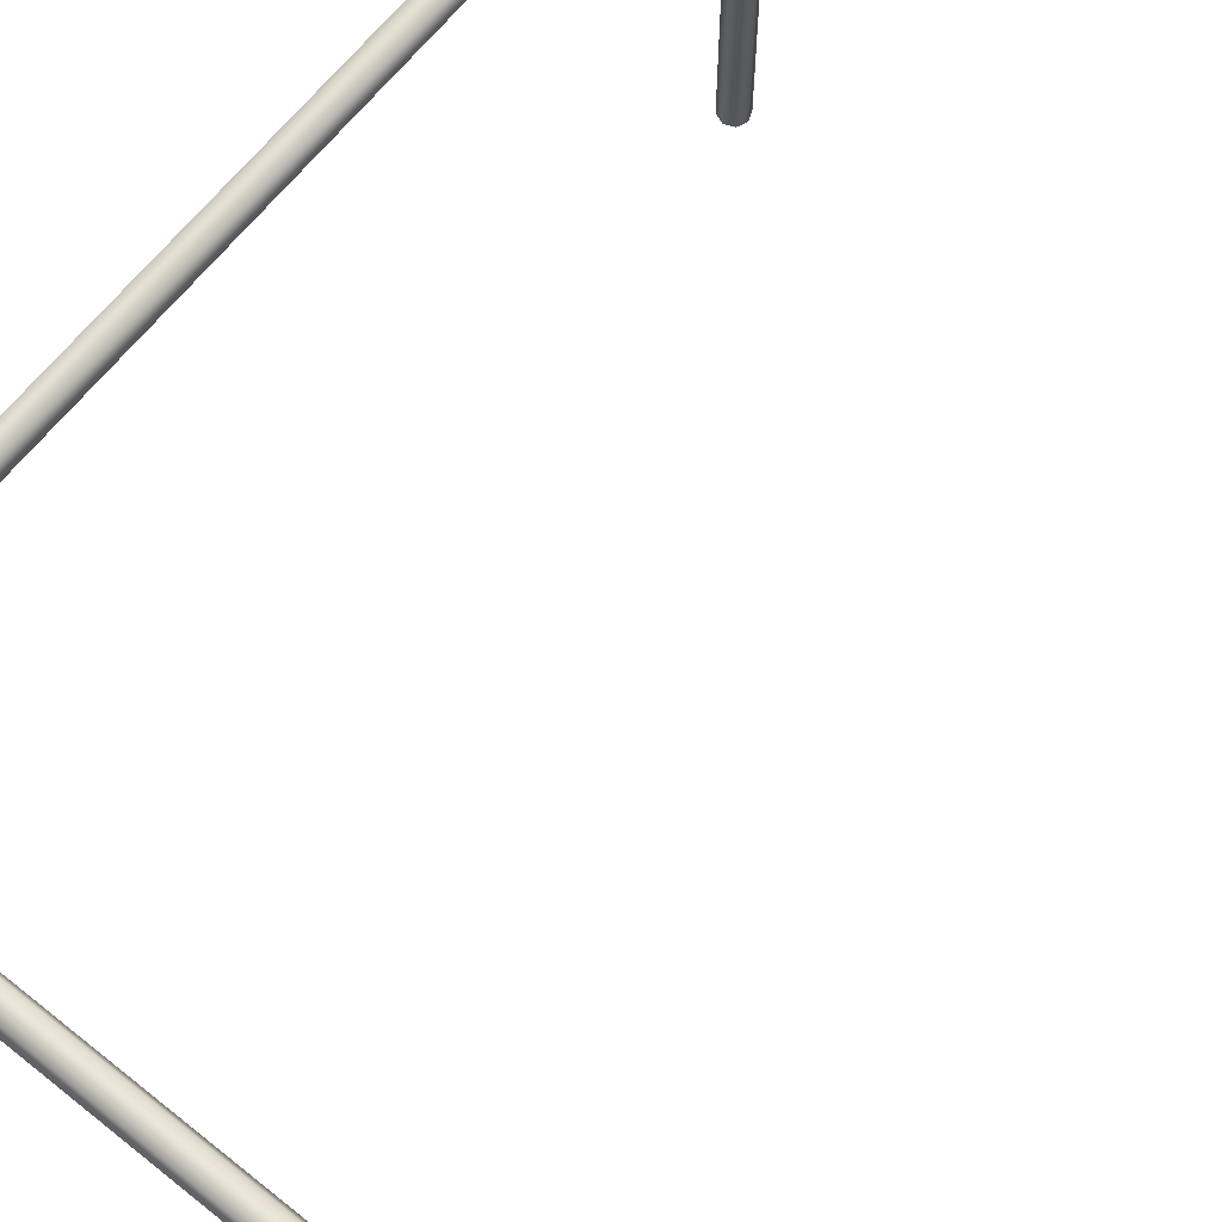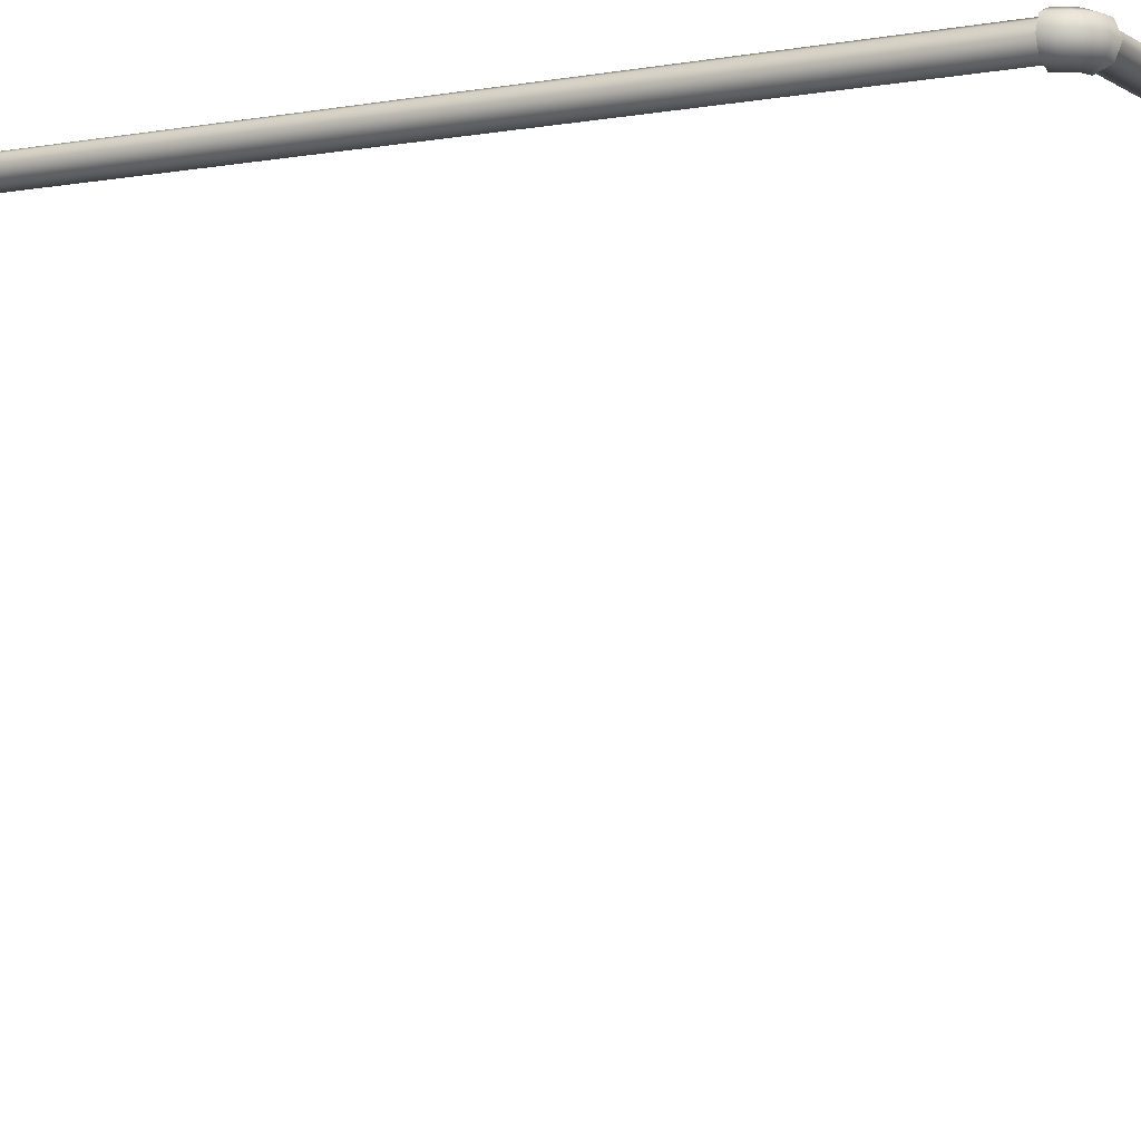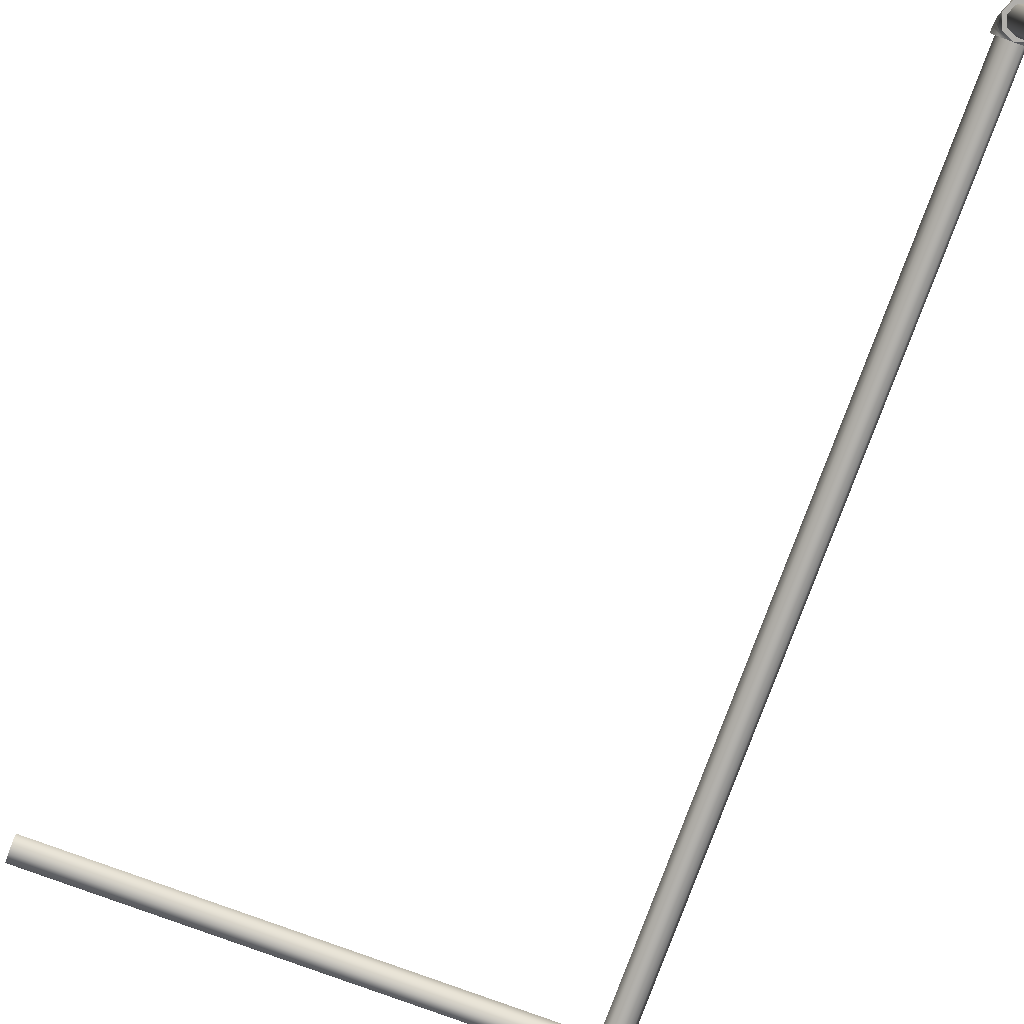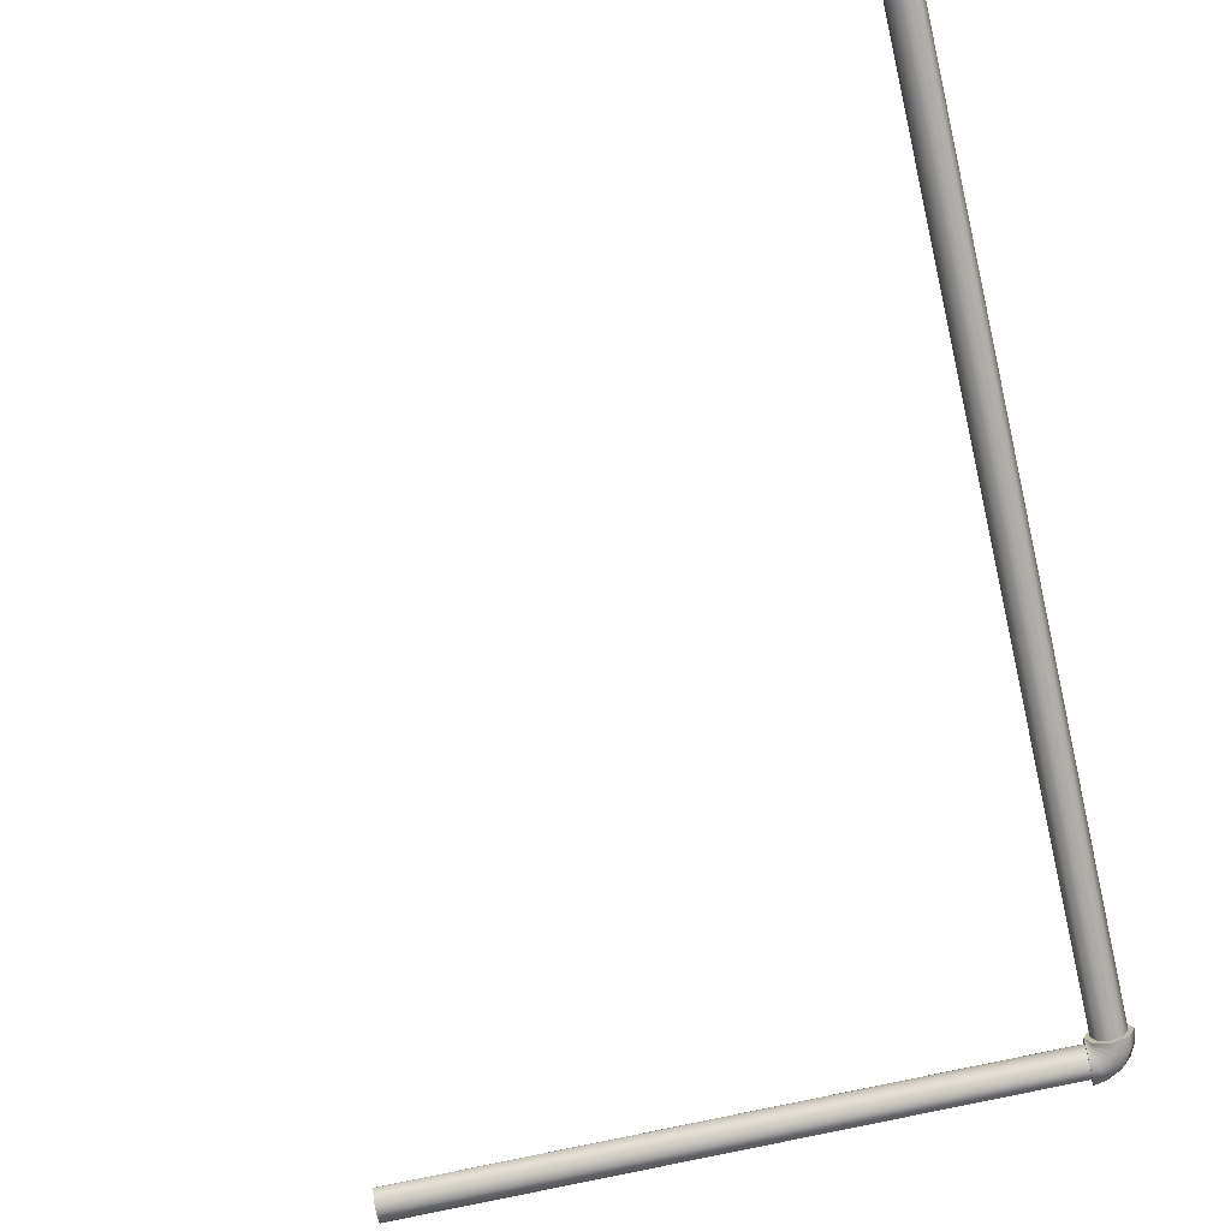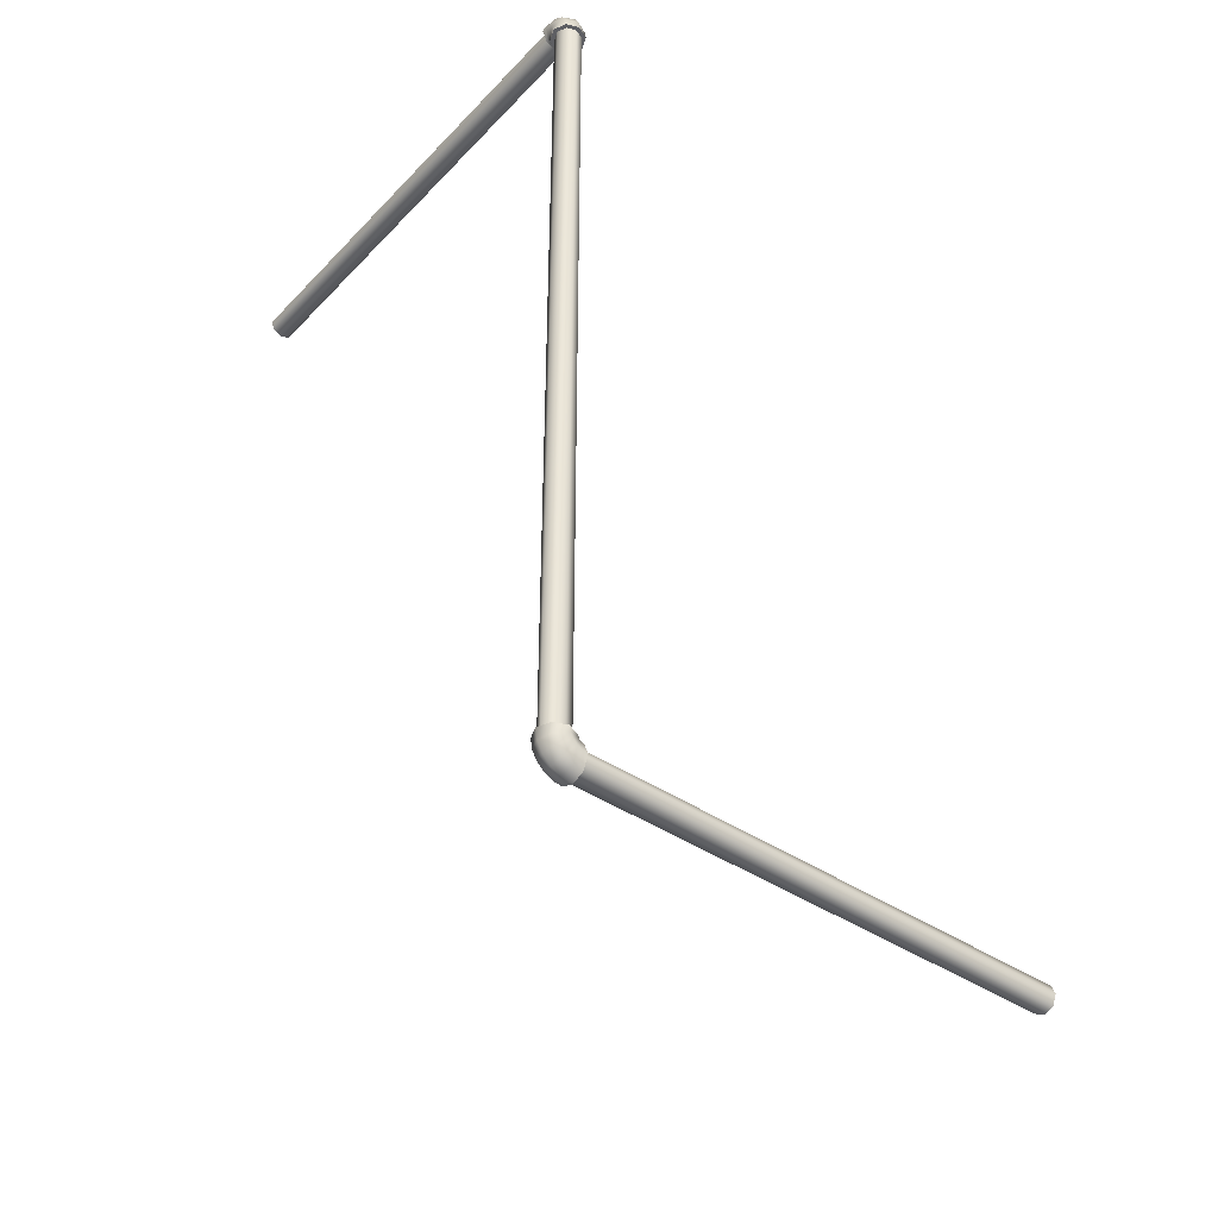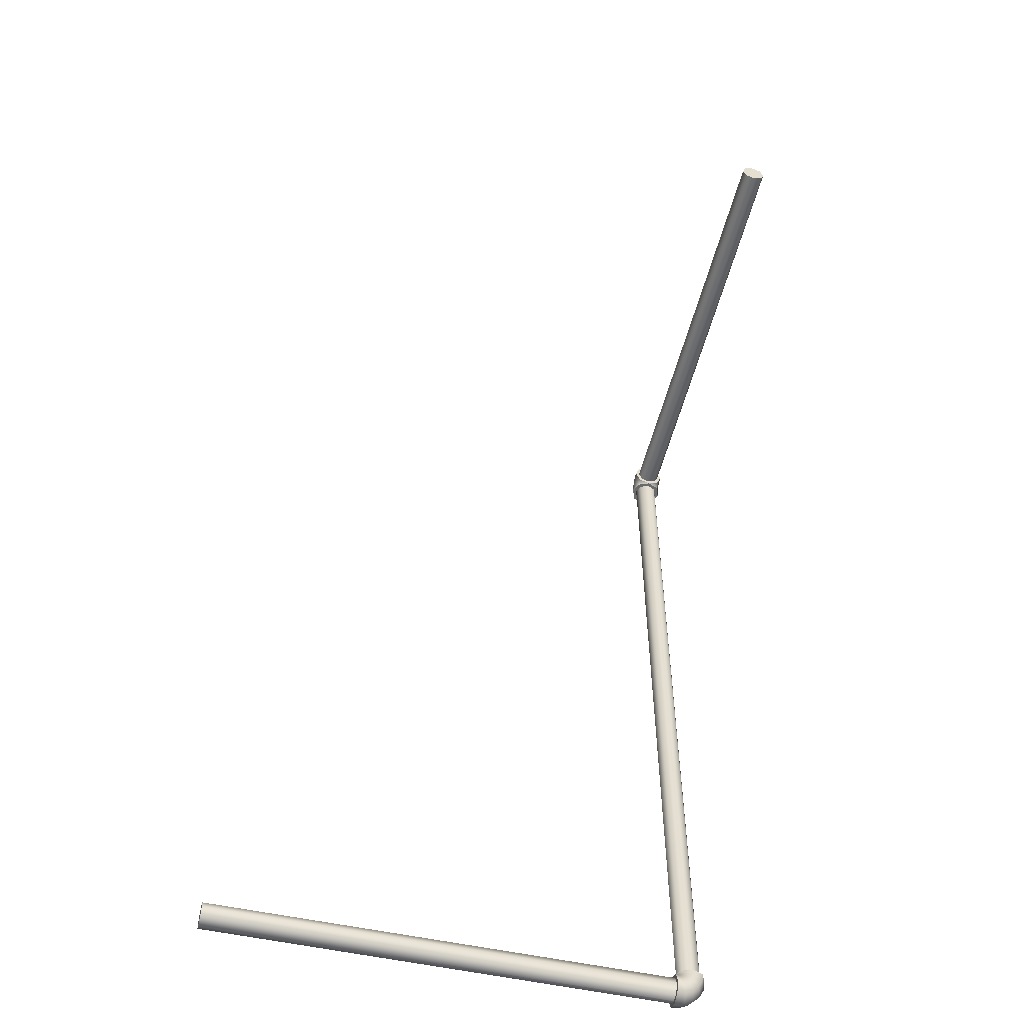
<metadata>
{"format":"obj","ext":"obj","renderer":"f3d","projection":"perspective","resolution":1024,"background":"white","views":[{"elev":66.0,"azim":38.9,"up":"+Z"},{"elev":-5.3,"azim":-60.5,"up":"+Z"},{"elev":-78.1,"azim":159.8,"up":"+Z"},{"elev":-73.6,"azim":-167.6,"up":"+Z"},{"elev":-41.6,"azim":-39.3,"up":"+Y"},{"elev":-52.9,"azim":166.5,"up":"+Y"}]}
</metadata>
<code>
o _Geometry_0
v 1066 2.563e+04 3.453e+04
v 1072 25611 3.453e+04
v 1066 2.56e+04 3.453e+04
v 1050 2.559e+04 3.453e+04
v 1034 2.56e+04 3.453e+04
v 1028 25611 3.453e+04
v 1034 2.563e+04 3.453e+04
v 1050 2.563e+04 3.453e+04
v 1034 2.562e+04 3.454e+04
v 1050 2.563e+04 3.454e+04
v 1028 2.561e+04 3.453e+04
v 1034 2.559e+04 3.453e+04
v 1066 2.559e+04 3.453e+04
v 1072 2.561e+04 3.453e+04
v 1066 2.562e+04 3.454e+04
v 1034 2.562e+04 3.455e+04
v 1050 2.562e+04 3.455e+04
v 1028 2.561e+04 3.454e+04
v 1034 2.559e+04 3.453e+04
v 1066 2.559e+04 3.453e+04
v 1072 2.561e+04 3.454e+04
v 1066 2.562e+04 3.455e+04
v 1034 2.561e+04 3.456e+04
v 1050 2.561e+04 3.456e+04
v 1028 2.56e+04 3.455e+04
v 1034 2.559e+04 3.453e+04
v 1066 2.559e+04 3.453e+04
v 1072 2.56e+04 3.455e+04
v 1066 2.561e+04 3.456e+04
v 1034 2.56e+04 3.456e+04
v 1050 2.56e+04 3.457e+04
v 1028 2.56e+04 3.455e+04
v 1034 2.559e+04 3.453e+04
v 1066 2.559e+04 3.453e+04
v 1072 2.56e+04 3.455e+04
v 1066 2.56e+04 3.456e+04
v 1034 2.559e+04 3.457e+04
v 1050 2.559e+04 3.457e+04
v 1028 2.559e+04 34550
v 1034 2.559e+04 3.453e+04
v 1066 2.559e+04 3.453e+04
v 1072 2.559e+04 34550
v 1066 2.559e+04 3.457e+04
v 1034 2.45e+04 3.457e+04
v 1050 2.45e+04 3.457e+04
v 1066 2.45e+04 3.457e+04
v 1072 2.45e+04 34550
v 1066 2.45e+04 3.453e+04
v 1050 2.45e+04 3.453e+04
v 1034 2.45e+04 3.453e+04
v 1028 2.45e+04 34550
v 1036 2.449e+04 3.453e+04
v 1030 2.449e+04 34550
v 1051 2.45e+04 3.453e+04
v 1066 2.45e+04 3.453e+04
v 1066 2.45e+04 3.457e+04
v 1051 2.45e+04 3.457e+04
v 1036 2.449e+04 3.457e+04
v 1042 2.448e+04 3.453e+04
v 1036 2.448e+04 34550
v 1054 2.449e+04 3.453e+04
v 1067 2.45e+04 3.453e+04
v 1067 2.45e+04 3.457e+04
v 1054 2.449e+04 3.457e+04
v 1042 2.448e+04 3.457e+04
v 1050 2.447e+04 3.453e+04
v 1046 2.447e+04 34550
v 1059 2.449e+04 3.453e+04
v 1068 2.45e+04 3.453e+04
v 1068 2.45e+04 3.457e+04
v 1059 2.449e+04 3.457e+04
v 1050 2.447e+04 3.457e+04
v 1060 2.447e+04 3.453e+04
v 1058 2.446e+04 34550
v 1065 2.448e+04 3.453e+04
v 1070 2.45e+04 3.453e+04
v 1070 2.45e+04 3.457e+04
v 1065 2.448e+04 3.457e+04
v 1060 2.447e+04 3.457e+04
v 1072 2.447e+04 3.453e+04
v 1072 2.446e+04 34550
v 1072 24481 3.453e+04
v 1072 2.45e+04 3.453e+04
v 1072 2.45e+04 3.457e+04
v 1072 24481 3.457e+04
v 1072 2.447e+04 3.457e+04
v 1062 2.56e+04 33919
v 1050 2.559e+04 33919
v 1038 2.56e+04 33919
v 1033 25611 33919
v 1038 2.562e+04 33919
v 1050 2.563e+04 33919
v 1062 2.562e+04 33919
v 1067 25611 33919
v 1067 25611 3.453e+04
v 1062 2.562e+04 3.453e+04
v 1050 2.563e+04 3.453e+04
v 1038 2.562e+04 3.453e+04
v 1033 25611 3.453e+04
v 1038 2.56e+04 3.453e+04
v 1050 2.559e+04 3.453e+04
v 1062 2.56e+04 3.453e+04
v 1062 2.559e+04 3.454e+04
v 1050 2.559e+04 3.453e+04
v 1038 2.559e+04 3.454e+04
v 1033 2.559e+04 34550
v 1038 2.559e+04 3.456e+04
v 1050 2.559e+04 3.457e+04
v 1062 2.559e+04 3.456e+04
v 1067 2.559e+04 34550
v 1067 2.45e+04 34550
v 1062 2.45e+04 3.456e+04
v 1050 2.45e+04 3.457e+04
v 1038 2.45e+04 3.456e+04
v 1033 2.45e+04 34550
v 1038 2.45e+04 3.454e+04
v 1050 2.45e+04 3.453e+04
v 1062 2.45e+04 3.454e+04
v 1072 2.447e+04 3.454e+04
v 1072 2.446e+04 34550
v 1072 2.447e+04 3.456e+04
v 1072 24481 3.457e+04
v 1072 2.449e+04 3.456e+04
v 1072 2.45e+04 34550
v 1072 2.449e+04 3.454e+04
v 1072 24481 3.453e+04
v 1700 24481 3.453e+04
v 1700 2.449e+04 3.454e+04
v 1700 2.45e+04 34550
v 1700 2.449e+04 3.456e+04
v 1700 24481 3.457e+04
v 1700 2.447e+04 3.456e+04
v 1700 2.446e+04 34550
v 1700 2.447e+04 3.454e+04
v 1066 2.563e+04 3.453e+04
v 1072 25611 3.453e+04
v 1066 2.56e+04 3.453e+04
v 1050 2.559e+04 3.453e+04
v 1050 2.559e+04 3.453e+04
v 1050 2.559e+04 3.453e+04
v 1034 2.56e+04 3.453e+04
v 1028 25611 3.453e+04
v 1034 2.563e+04 3.453e+04
v 1050 2.563e+04 3.453e+04
v 1034 2.559e+04 3.457e+04
v 1050 2.559e+04 3.457e+04
v 1028 2.559e+04 34550
v 1034 2.559e+04 3.453e+04
v 1066 2.559e+04 3.453e+04
v 1072 2.559e+04 34550
v 1066 2.559e+04 3.457e+04
v 1034 2.45e+04 3.457e+04
v 1050 2.45e+04 3.457e+04
v 1066 2.45e+04 3.457e+04
v 1072 2.45e+04 34550
v 1072 2.45e+04 34550
v 1072 2.45e+04 34550
v 1066 2.45e+04 3.453e+04
v 1050 2.45e+04 3.453e+04
v 1034 2.45e+04 3.453e+04
v 1028 2.45e+04 34550
v 1072 2.447e+04 3.453e+04
v 1072 2.446e+04 34550
v 1072 24481 3.453e+04
v 1072 2.45e+04 3.453e+04
v 1072 2.45e+04 3.457e+04
v 1072 24481 3.457e+04
v 1072 2.447e+04 3.457e+04
v 1062 2.56e+04 33919
v 1050 2.559e+04 33919
v 1038 2.56e+04 33919
v 1033 25611 33919
v 1038 2.562e+04 33919
v 1050 2.563e+04 33919
v 1062 2.562e+04 33919
v 1067 25611 33919
v 1067 25611 3.453e+04
v 1062 2.562e+04 3.453e+04
v 1050 2.563e+04 3.453e+04
v 1038 2.562e+04 3.453e+04
v 1033 25611 3.453e+04
v 1038 2.56e+04 3.453e+04
v 1050 2.559e+04 3.453e+04
v 1062 2.56e+04 3.453e+04
v 1062 2.559e+04 3.454e+04
v 1050 2.559e+04 3.453e+04
v 1038 2.559e+04 3.454e+04
v 1033 2.559e+04 34550
v 1038 2.559e+04 3.456e+04
v 1050 2.559e+04 3.457e+04
v 1062 2.559e+04 3.456e+04
v 1067 2.559e+04 34550
v 1067 2.45e+04 34550
v 1062 2.45e+04 3.456e+04
v 1050 2.45e+04 3.457e+04
v 1038 2.45e+04 3.456e+04
v 1033 2.45e+04 34550
v 1038 2.45e+04 3.454e+04
v 1050 2.45e+04 3.453e+04
v 1062 2.45e+04 3.454e+04
v 1072 2.447e+04 3.454e+04
v 1072 2.446e+04 34550
v 1072 2.447e+04 3.456e+04
v 1072 24481 3.457e+04
v 1072 2.449e+04 3.456e+04
v 1072 2.45e+04 34550
v 1072 2.449e+04 3.454e+04
v 1072 24481 3.453e+04
v 1700 24481 3.453e+04
v 1700 2.449e+04 3.454e+04
v 1700 2.45e+04 34550
v 1700 2.449e+04 3.456e+04
v 1700 24481 3.457e+04
v 1700 2.447e+04 3.456e+04
v 1700 2.446e+04 34550
v 1700 2.447e+04 3.454e+04
f 135 136 137
f 135 137 138
f 135 138 141
f 135 141 142
f 135 142 143
f 135 143 144
f 8 7 9
f 8 9 10
f 7 6 11
f 7 11 9
f 6 5 12
f 6 12 11
f 5 140 12
f 139 3 13
f 3 2 14
f 3 14 13
f 2 1 15
f 2 15 14
f 1 8 10
f 1 10 15
f 10 9 16
f 10 16 17
f 9 11 18
f 9 18 16
f 11 12 19
f 11 19 18
f 12 140 19
f 139 13 20
f 13 14 21
f 13 21 20
f 14 15 22
f 14 22 21
f 15 10 17
f 15 17 22
f 17 16 23
f 17 23 24
f 16 18 25
f 16 25 23
f 18 19 26
f 18 26 25
f 19 140 26
f 139 20 27
f 20 21 28
f 20 28 27
f 21 22 29
f 21 29 28
f 22 17 24
f 22 24 29
f 24 23 30
f 24 30 31
f 23 25 32
f 23 32 30
f 25 26 33
f 25 33 32
f 26 140 33
f 139 27 34
f 27 28 35
f 27 35 34
f 28 29 36
f 28 36 35
f 29 24 31
f 29 31 36
f 31 30 145
f 31 145 146
f 30 32 147
f 30 147 145
f 32 33 148
f 32 148 147
f 33 140 148
f 139 34 149
f 34 35 150
f 34 150 149
f 35 36 151
f 35 151 150
f 36 31 146
f 36 146 151
f 38 37 39
f 38 39 40
f 38 40 4
f 38 4 41
f 38 41 42
f 38 42 43
f 152 153 154
f 152 154 155
f 152 155 158
f 152 158 159
f 152 159 160
f 152 160 161
f 51 50 52
f 51 52 53
f 50 49 54
f 50 54 52
f 49 48 55
f 49 55 54
f 48 157 55
f 156 46 56
f 46 45 57
f 46 57 56
f 45 44 58
f 45 58 57
f 44 51 53
f 44 53 58
f 53 52 59
f 53 59 60
f 52 54 61
f 52 61 59
f 54 55 62
f 54 62 61
f 55 157 62
f 156 56 63
f 56 57 64
f 56 64 63
f 57 58 65
f 57 65 64
f 58 53 60
f 58 60 65
f 60 59 66
f 60 66 67
f 59 61 68
f 59 68 66
f 61 62 69
f 61 69 68
f 62 157 69
f 156 63 70
f 63 64 71
f 63 71 70
f 64 65 72
f 64 72 71
f 65 60 67
f 65 67 72
f 67 66 73
f 67 73 74
f 66 68 75
f 66 75 73
f 68 69 76
f 68 76 75
f 69 157 76
f 156 70 77
f 70 71 78
f 70 78 77
f 71 72 79
f 71 79 78
f 72 67 74
f 72 74 79
f 74 73 162
f 74 162 163
f 73 75 164
f 73 164 162
f 75 76 165
f 75 165 164
f 76 157 165
f 156 77 166
f 77 78 167
f 77 167 166
f 78 79 168
f 78 168 167
f 79 74 163
f 79 163 168
f 81 80 82
f 81 82 83
f 81 83 47
f 81 47 84
f 81 84 85
f 81 85 86
f 169 170 171
f 169 171 172
f 169 172 173
f 169 173 174
f 169 174 175
f 169 175 176
f 177 178 179
f 177 179 180
f 177 180 181
f 177 181 182
f 177 182 183
f 177 183 184
f 94 93 96
f 94 96 95
f 93 92 97
f 93 97 96
f 92 91 98
f 92 98 97
f 91 90 99
f 91 99 98
f 90 89 100
f 90 100 99
f 89 88 101
f 89 101 100
f 88 87 102
f 88 102 101
f 87 94 95
f 87 95 102
f 185 186 187
f 185 187 188
f 185 188 189
f 185 189 190
f 185 190 191
f 185 191 192
f 193 194 195
f 193 195 196
f 193 196 197
f 193 197 198
f 193 198 199
f 193 199 200
f 110 109 112
f 110 112 111
f 109 108 113
f 109 113 112
f 108 107 114
f 108 114 113
f 107 106 115
f 107 115 114
f 106 105 116
f 106 116 115
f 105 104 117
f 105 117 116
f 104 103 118
f 104 118 117
f 103 110 111
f 103 111 118
f 201 202 203
f 201 203 204
f 201 204 205
f 201 205 206
f 201 206 207
f 201 207 208
f 209 210 211
f 209 211 212
f 209 212 213
f 209 213 214
f 209 214 215
f 209 215 216
f 126 125 128
f 126 128 127
f 125 124 129
f 125 129 128
f 124 123 130
f 124 130 129
f 123 122 131
f 123 131 130
f 122 121 132
f 122 132 131
f 121 120 133
f 121 133 132
f 120 119 134
f 120 134 133
f 119 126 127
f 119 127 134

</code>
